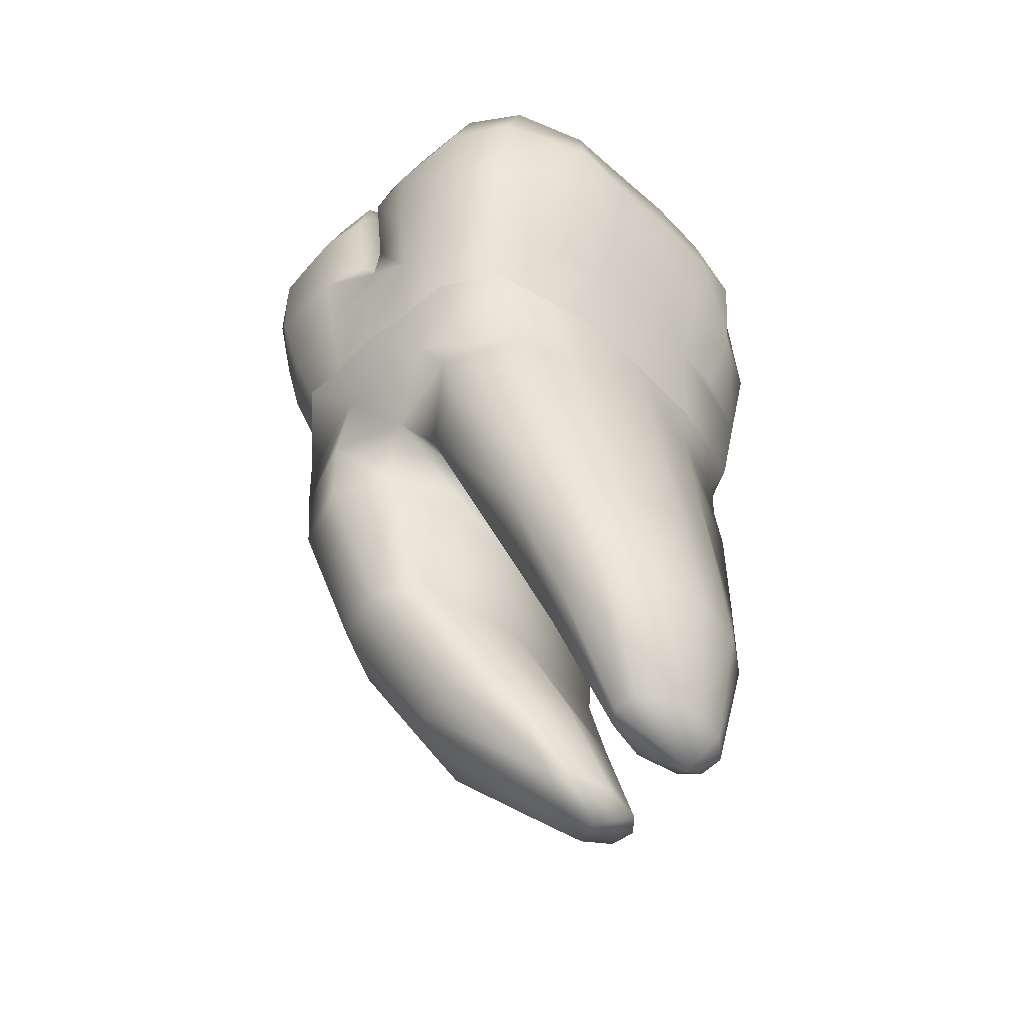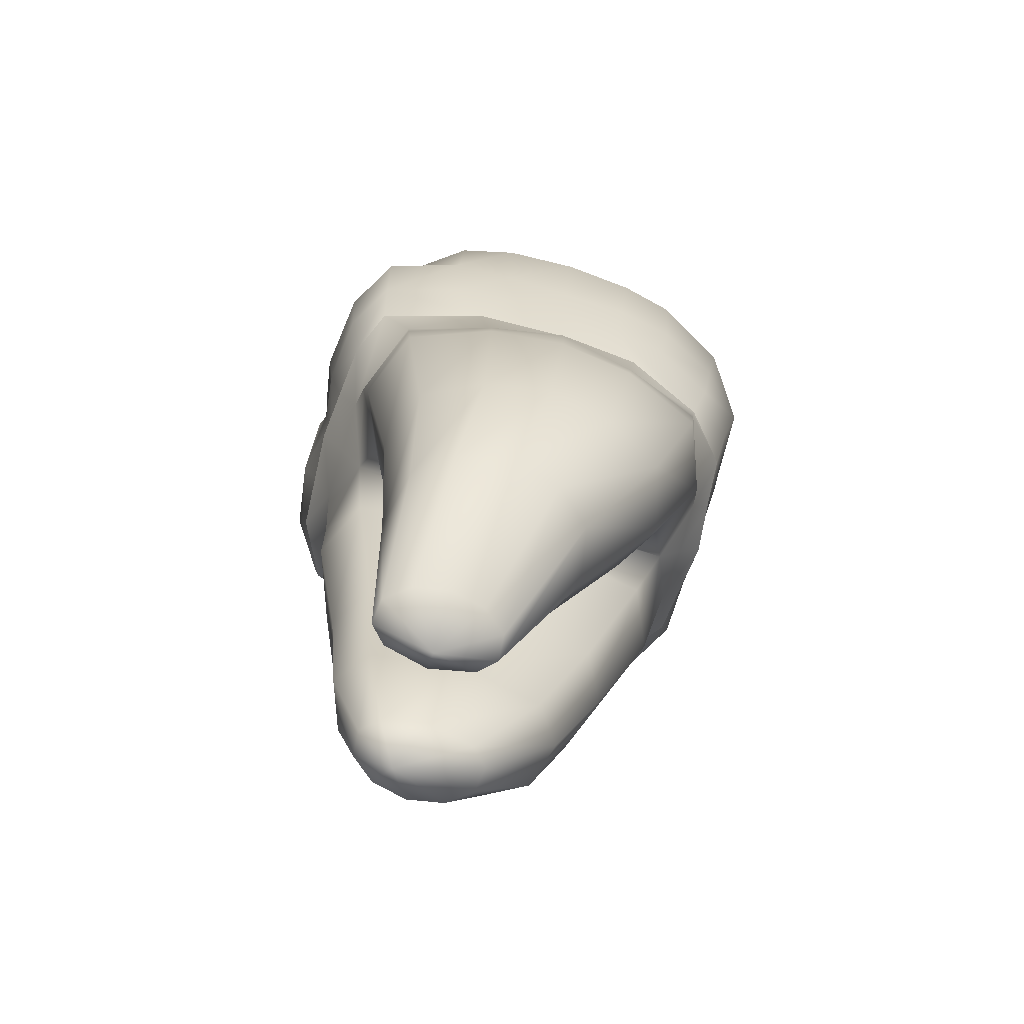
<metadata>
{"format":"obj","ext":"obj","renderer":"f3d","projection":"perspective","resolution":1024,"background":"white","views":[{"elev":-50.6,"azim":-136.0,"up":"+Y"},{"elev":-77.7,"azim":73.0,"up":"+Y"}]}
</metadata>
<code>
o cube1_B.013
v -0.01284 5.375 3.688
v -0.01284 4.815 4.195
v 0.3044 4.824 4.495
v 0.343 5.71 3.93
v -0.3687 5.71 3.93
v -0.3301 4.824 4.401
v -0.01284 2.98 4.293
v -0.3095 2.98 4.76
v -0.01284 2.527 4.646
v 0.2838 2.98 4.76
v -0.01284 5.692 3.367
v -0.3459 6.139 3.327
v -1.459 6.044 3.816
v -1.303 4.834 4.303
v 1.434 6.044 3.957
v 1.277 4.834 4.426
v 1.193 2.98 4.944
v -1.219 2.98 4.784
v 1.341 6.492 3.325
v 0.3202 6.139 3.327
v -0.01284 1.514 4.425
v -1.164 1.514 4.746
v 1.139 1.514 4.746
v -1.367 6.492 3.183
f 1 2 3 4
f 1 5 6 2
f 7 2 6 8
f 7 8 9
f 7 10 3 2
f 11 12 5 1
f 13 14 6 5
f 15 4 3 16
f 17 16 3 10
f 14 18 8 6
f 19 20 4 15
f 21 9 22
f 22 9 8 18
f 23 9 21
f 4 20 11 1
f 5 12 24 13
f 10 9 23 17
f 9 10 7
o cube1_Buildup.018
v 2.1 0.4128 0
v 0 -1.5 -0
v 2.1 -2.1 -0
v -2.6 0 0
v -2.6 -2.1 -0
f 25 26 27
f 28 26 25
f 29 26 28
o cube1_Cementum.018
v -3.457 -10.42 1.943
v -2.958 -10.42 1.991
v -2.916 -8.117 2.685
v -3.85 -8.117 2.323
v -3.249 -11.04 1.227
v -0.4625 -10.42 2.273
v -0.9775 -11.04 1.132
v -0.0929 -10.42 1.811
v 1.387 -8.117 2.411
v 0.3002 -8.117 2.638
v -0.9561 -10.42 2.322
v -3.457 -10.42 -0.3656
v -3.831 -10.42 0.1017
v -4.35 -8.117 -0.6649
v -3.851 -8.117 -1.539
v -0.4625 -10.42 -0.009222
v -0.9561 -10.42 -0.05777
v 1.386 -8.117 -1.07
v 1.968 -8.117 -0.3654
v -0.0929 -10.42 0.4527
v -3.192 0.03636 3.704
v -3.648 0.0172 1.817
v -3.606 -0.8747 1.653
v -3.069 -0.8747 3.306
v -0.01284 -2.067 3.461
v 1.064 -0.8747 3.958
v -0.01284 -0.8747 3.956
v -0.6785 -2.967 3.186
v -0.3348 -2.967 0.06671
v -0.01284 -2.067 7.9e-05
v -3.969 -10.42 0.7889
v -3.831 -10.42 1.476
v -4.35 -8.117 1.565
v -4.566 -8.117 0.4502
v 2.992 0.532 3.927
v 2.036 0.4148 4.318
v 3.043 -0.8747 3.306
v 0.04389 -10.42 1.132
v 2.22 -8.117 0.6703
v 1.969 -8.117 1.706
v -3.123 0.1919 -3.535
v -2.062 0.1232 -4.318
v -1.089 -0.8747 -3.956
v -3.122 -0.8747 -3.264
v -0.01284 -2.067 -3.432
v -0.01284 -0.8747 -4.001
v 1.62 -1.814 -3.783
v 0.6566 -2.967 -3.052
v 0.321 -2.967 0.06671
v -0.6785 -2.967 -3.052
v -1.646 -1.814 -3.781
v 2.966 0.2891 -3.465
v 3.621 0.5712 -1.816
v 3.581 -0.8747 -1.651
v 3.043 -0.8747 -3.303
v -0.01321 0.2027 4.48
v -1.023 0.1129 4.403
v -1.089 -0.8747 3.958
v 3.715 0.5578 0.000229
v 3.621 0.5712 1.817
v 3.581 -0.8747 1.653
v 3.902 -0.8747 0.001217
v -0.01321 -0.07917 -4.52
v -1.023 -0.04261 -4.403
v -3.741 0.003813 0.000229
v -3.927 -0.8747 0.001217
v -2.062 0.006594 4.318
v -3.091 -1.814 3.22
v -1.646 -1.814 3.781
v -3.606 -0.8747 -1.651
v -3.648 0.0172 -1.816
v -3.148 -1.814 -3.134
v -3.748 -1.814 -1.584
v 1.62 -1.814 3.864
v 3.123 -1.814 3.275
v 3.722 -1.814 -1.584
v 3.123 -1.814 -3.209
v 1.064 -0.8747 -3.956
v 2.036 0.1232 -4.318
v -4.051 -1.814 7.9e-05
v -3.748 -1.814 1.584
v 0.997 0.2392 4.403
v 3.722 -1.814 1.584
v 3.933 -1.289 7.9e-05
v -2.958 -10.42 -0.4128
v -1.278 -10.42 2.003
v -1.278 -10.42 0.2611
v -0.5266 -8.117 -0.8167
v 0.299 -8.117 -1.296
v 0.997 -0.04261 -4.403
v -2.641 -10.42 -0.09212
v -2.449 -10.42 0.7889
v -2.641 -10.42 1.67
v 0.6566 -2.967 3.219
v -1.468 -10.42 1.132
v -1.927 -8.117 0.444
v -2.214 -8.117 2.141
v -0.8606 -8.117 0.6716
v -0.5252 -8.117 2.16
v -4.185 -2.967 0.000781
v -3.884 -2.967 1.533
v 1.795 -2.967 3.735
v 3.162 -2.967 3.202
v 3.791 -2.967 -1.466
v 3.162 -2.967 -3.069
v 3.791 -2.967 1.599
v 3.974 -2.967 0.06671
v -1.84 -2.967 -3.598
v -3.239 -2.967 -3.069
v -3.239 -2.967 3.202
v -3.884 -2.967 -1.532
v -1.84 -2.967 3.732
v -2.486 -5.862 3.029
v -3.637 -5.862 2.651
v -2.917 -8.117 -1.796
v -4.201 -5.862 -1.104
v -3.637 -5.862 -2.262
v -4.201 -5.862 1.494
v -4.456 -5.862 0.1948
v -2.215 -8.117 -1.253
v 2.518 -5.862 2.66
v 1.317 -5.862 3.042
v 2.518 -5.862 -2.27
v 3.107 -5.862 -1.108
v 0.3513 -5.862 -2.128
v 1.316 -5.862 -2.652
v 3.374 -5.862 0.1947
v 3.108 -5.862 1.498
v 0.0263 -5.862 0.1953
v 0.3519 -5.862 2.72
v -1.257 -5.862 0.1941
v -1.568 -5.862 2.509
v 1.795 -2.967 -3.601
v -2.487 -5.862 -2.64
v -1.569 -5.862 -2.12
f 30 31 32 33
f 30 34 31
f 35 36 37
f 35 38 39 40
f 41 42 43 44
f 41 34 42
f 45 36 46
f 45 47 48 49
f 50 51 52 53
f 54 55 56
f 54 57 58 59
f 60 61 62 63
f 60 34 61
f 60 63 43 42
f 64 65 55 66
f 67 36 49
f 67 68 69 37
f 70 71 72 73
f 74 72 75
f 74 76 77
f 74 77 78 59
f 74 79 80
f 81 82 83 84
f 85 86 87 56
f 88 89 90 91
f 92 75 72 93
f 94 95 52 51
f 53 87 96 50
f 53 97 98 87
f 73 99 100 70
f 73 101 102 99
f 66 55 103 104
f 66 90 89 64
f 84 83 105 106
f 84 107 108 81
f 75 107 74
f 95 109 110 52
f 56 55 111 85
f 56 87 54
f 91 83 82 88
f 91 90 112 113
f 100 99 95 94
f 61 34 30
f 37 36 67
f 37 69 38 35
f 114 34 41
f 40 36 35
f 40 115 36
f 42 34 60
f 49 36 45
f 49 48 68 67
f 46 116 117 118
f 46 118 47 45
f 93 72 71
f 119 107 75 92
f 111 55 65
f 72 74 80
f 72 80 101 73
f 52 110 97 53
f 55 54 103
f 99 102 109 95
f 34 114 120
f 34 121 122
f 59 78 123 54
f 59 58 79 74
f 36 116 46
f 36 115 124
f 122 31 34
f 122 121 125 126
f 120 121 34
f 124 116 36
f 124 127 117 116
f 115 128 127 124
f 109 129 130 110
f 104 103 131 132
f 104 112 90 66
f 106 105 133 134
f 106 76 107 84
f 113 105 83 91
f 113 112 135 136
f 80 137 138 101
f 80 79 137
f 110 130 139 97
f 103 123 131
f 102 101 138 140
f 76 74 107
f 98 54 87
f 98 97 139 141
f 98 57 54
f 33 62 61 30
f 33 32 142 143
f 44 144 114 41
f 44 43 145 146
f 63 62 147 148
f 144 149 120 114
f 39 128 115 40
f 39 38 150 151
f 48 47 152 153
f 118 117 154 155
f 69 68 156 157
f 127 158 154 117
f 128 159 158 127
f 126 125 160 161
f 126 32 31 122
f 149 125 121 120
f 78 77 154 158
f 58 57 161 160
f 77 162 155 154
f 123 103 54
f 132 131 151 150
f 132 135 112 104
f 134 133 153 152
f 134 162 76 106
f 136 133 105 113
f 136 135 157 156
f 140 138 146 145
f 140 129 109 102
f 141 139 143 142
f 141 57 98
f 129 148 147 130
f 137 163 146 138
f 130 147 143 139
f 162 77 76
f 79 164 163 137
f 108 107 119
f 96 87 86
f 143 147 62 33
f 146 163 144 44
f 148 145 43 63
f 163 164 149 144
f 151 159 128 39
f 153 156 68 48
f 155 152 47 118
f 157 150 38 69
f 161 142 32 126
f 164 160 125 149
f 158 159 123 78
f 160 164 79 58
f 159 151 131 123
f 150 157 135 132
f 152 155 162 134
f 156 153 133 136
f 145 148 129 140
f 142 161 57 141
o cube1_D.018
v -4.896 5.088 -0.07354
v -4.776 5.239 1.384
v -4.28 5.537 1.214
v -4.407 5.55 -0.07354
v -5.018 4.165 0.001797
v -4.914 4.321 1.468
v -4.28 5.537 -1.502
v -4.776 5.239 -1.532
v -3.899 5.088 -0.07085
v -3.982 5.176 0.9029
v -3.57 5.375 0.3588
v -3.576 4.97 -0.03814
v -3.57 5.375 -0.5104
v -3.685 5.719 -1.4
v -3.982 5.176 -1.191
v -4.557 2.623 0.001797
v -4.546 2.696 1.384
v -4.144 1.514 0.001797
v -4.056 1.514 1.387
v -4.914 4.321 -1.464
v -4.546 2.696 -1.38
v -4.056 1.514 -1.384
v -3.649 5.719 1.075
f 165 166 167 168
f 165 169 170 166
f 165 168 171 172
f 173 168 167 174
f 173 175 176
f 173 177 178 179
f 180 181 170 169
f 180 182 183 181
f 172 184 169 165
f 169 184 185 180
f 185 186 182 180
f 174 187 175 173
f 179 171 168 173
f 179 178 171
f 167 187 174
f 176 177 173
o cube1_Enamel2.018
v -3.899 5.882 2.867
v -4.048 4.839 3.336
v -2.88 4.843 4.03
v -2.914 6.396 3.348
v -3.488 6.321 2.251
v -3.771 6.124 1.933
v -4.024 5.928 1.669
v -4.518 5.552 2.233
v 3.634 5.898 2.987
v 2.916 6.561 3.489
v 2.854 4.843 4.266
v 3.819 4.853 3.588
v -3.94 5.895 -3.829
v -3.547 6.313 -2.804
v -2.835 7.002 -3.122
v -2.857 6.157 -4.393
v -4.623 5.568 -2.51
v -4.126 5.928 -2.209
v -3.869 6.119 -2.54
v 3.909 5.894 -3.804
v 4.43 5.568 -2.51
v 4.643 4.587 -2.601
v 3.838 4.725 -4.126
v 2.936 6.159 -4.337
v 2.818 7.003 -3.197
v 3.643 6.332 -2.971
v -3.192 0.03636 3.704
v -2.062 0.006594 4.318
v -2.509 1.514 4.429
v -3.478 1.514 3.829
v -3.123 0.1919 -3.535
v -3.648 0.0172 -1.816
v -4.056 1.514 -1.384
v -3.967 1.514 -2.449
v -3.617 1.514 -4.021
v 2.966 0.2891 -3.465
v 3.322 1.514 -3.745
v 3.95 1.514 -2.449
v 4.04 1.514 -1.384
v 3.621 0.5712 -1.816
v 2.036 0.1232 -4.318
v 2.483 1.514 -4.515
v 3.715 0.5578 0.000229
v 4.128 1.514 0.001797
v 4.04 1.514 1.387
v 3.621 0.5712 1.817
v -0.01321 -0.07917 -4.52
v -1.023 -0.04261 -4.403
v -1.164 1.514 -4.679
v -0.01284 1.514 -4.668
v -3.741 0.003813 0.000229
v -3.648 0.0172 1.817
v -4.056 1.514 1.387
v -4.144 1.514 0.001797
v 3.843 2.98 4.172
v 2.764 2.98 4.78
v 2.483 1.514 4.617
v 3.452 1.514 4.065
v 3.62 2.98 -3.9
v 4.229 2.873 -2.616
v -3.869 2.98 3.871
v -2.79 2.98 4.582
v -3.856 3.001 -4.306
v -4.496 2.873 -2.616
v -4.836 4.587 -2.601
v -3.965 4.745 -4.287
v -4.776 5.239 1.384
v -4.28 5.537 1.214
v 4.75 5.239 1.384
v 4.365 5.568 2.362
v 4.578 4.587 2.605
v 4.889 4.321 1.468
v -4.776 5.239 -1.532
v -4.28 5.537 -1.502
v 4.75 5.239 -1.532
v 4.889 4.321 -1.464
v 2.854 4.717 -4.782
v -4.742 4.573 2.493
v -4.496 2.873 2.62
v -2.88 4.717 -4.933
v -2.79 2.98 -4.893
v -4.546 2.696 -1.38
v -4.914 4.321 -1.464
v -4.914 4.321 1.468
v -4.546 2.696 1.384
v 3.95 1.514 2.453
v 2.992 0.532 3.927
v 4.446 2.696 1.384
v 4.378 2.873 2.62
v 4.446 2.696 -1.38
v 3.378 6.471 2.468
v 2.809 7.002 2.598
v 3.256 6.49 1.974
v 3.89 6.133 -2.604
v 4.138 5.934 -2.237
v -3.291 6.477 -2.386
v 4.198 5.536 1.309
v 3.958 5.927 1.866
v 3.645 5.717 1.164
v -3.685 5.719 -1.4
v -1.459 6.044 3.816
v -1.303 4.834 4.303
v 1.434 6.044 3.957
v 1.277 4.834 4.426
v 1.434 6.044 -4.49
v 1.35 6.492 -3.49
v 0.997 -0.04261 -4.403
v 1.139 1.514 -4.679
v -1.219 2.98 4.784
v 1.193 2.98 -4.886
v 2.764 2.98 -4.818
v -1.303 4.708 -4.987
v -1.219 2.98 -4.886
v 1.193 2.98 4.944
v 1.277 4.708 -4.987
v -1.367 6.492 -3.415
v -1.459 6.044 -4.49
v 1.3 6.532 -3.215
v -1.367 6.492 3.183
v -1.17 6.533 2.751
v -2.835 7.002 2.41
v -3.967 1.514 2.453
v -2.509 1.514 -4.58
v -2.062 0.1232 -4.318
v 2.036 0.4148 4.318
v 1.139 1.514 4.746
v 3.72 6.124 2.176
v 4.254 5.537 -1.502
v -3.649 5.719 1.075
v -3.533 5.979 1.532
v 3.64 5.719 -1.38
v 3.652 5.988 -2.203
v 3.52 5.982 1.879
v -3.631 5.975 -2.139
v 2.101 6.651 1.782
v 1.05 6.533 2.772
v 1.341 6.492 3.325
v 1.708 6.631 2.017
v 1.315 6.612 2.253
v -2.127 6.651 -2.089
v -1.362 6.528 -3.178
v -1.781 6.703 -3.069
v -1.854 6.631 -2.355
v -1.582 6.611 -2.62
v 3.312 6.491 -2.45
v 1.765 6.703 -3.145
v 1.565 6.611 -2.696
v 1.838 6.631 -2.43
v 2.111 6.651 -2.164
v -3.193 6.482 1.779
v -1.435 6.612 2.231
v -1.907 6.628 2.017
v -2.379 6.645 1.802
v -1.164 1.514 4.746
v 3.363 5.42 1.194
v -3.39 5.416 -1.458
v -1.958 6.029 1.011
v -2.95 5.941 1.025
v -1.27 6.087 1.092
v 1.806 6.032 1.001
v 1.108 6.09 1.106
v -1.87 6.044 -1.418
v -1.208 6.104 -1.425
v 1.834 6.038 -1.382
v 2.976 5.944 -1.395
v 1.2 6.097 -1.449
v -2.999 5.939 -1.402
v 1.281 6.3 -2.795
v 1.248 6.359 -2.274
v 2.968 5.945 1.123
v -1.159 6.312 2.331
v -1.14 6.252 1.824
v -3.34 5.421 1.099
v 3.407 5.437 -1.432
v -1.276 6.204 -2.322
v -1.432 6.31 -2.888
v 0.9857 6.287 1.811
v 1.047 6.315 2.379
f 188 189 190 191
f 188 192 193 194 195
f 196 197 198 199
f 200 201 202 203
f 200 204 205 206 201
f 207 208 209 210
f 207 211 212 213
f 214 215 216 217
f 218 219 220 221 222
f 223 224 225 226 227
f 223 228 229 224
f 230 231 232 233
f 234 235 236 237
f 238 239 240 241
f 242 199 198 243
f 242 243 244 245
f 246 210 209 247
f 246 247 225 224
f 248 249 190 189
f 250 251 252 253
f 254 195 194 255
f 256 257 258 259
f 260 261 205 204
f 262 263 209 208
f 199 258 257 196
f 210 264 211 207
f 189 265 266 248
f 253 252 204 200
f 253 267 268 250
f 269 270 252 251
f 271 272 266 265
f 233 232 273 245 274
f 227 226 231 230
f 275 276 273 232
f 263 277 247 209
f 259 258 276 275
f 278 279 197 196
f 278 280 279
f 213 281 282 208 207
f 201 283 202
f 284 285 257 256
f 284 286 285
f 261 287 205
f 288 191 190 289
f 290 291 198 197
f 292 293 212 211
f 294 295 229 228
f 296 289 190 249
f 297 298 229 295
f 299 300 268 267
f 291 301 243 198
f 302 264 298 297
f 303 304 203 202
f 293 305 212
f 306 307 308
f 217 309 240 239 214
f 217 216 249 248
f 222 221 251 250
f 222 310 311 218
f 237 295 294 234
f 241 220 219 238
f 245 273 276 242
f 245 244 312 274
f 224 229 298 246
f 240 309 266 272
f 226 225 247 277
f 236 310 268 300
f 313 244 243 301
f 195 265 189 188
f 257 285 314 278 196
f 276 258 199 242
f 266 309 217 248
f 204 252 270 260
f 208 282 315 262
f 251 221 220 269
f 265 195 254 271
f 194 316 255
f 194 317 316
f 282 318 315
f 282 319 318
f 285 320 314
f 205 321 206
f 279 280 322
f 279 323 324
f 279 325 326
f 202 283 327
f 202 328 303
f 202 329 328
f 202 330 331
f 212 332 213
f 212 333 334
f 212 335 336
f 308 191 288 306
f 308 337 192
f 308 307 338
f 308 339 340
f 191 308 192 188
f 203 267 253 200
f 298 264 210 246
f 268 310 222 250
f 197 279 324 290
f 211 264 302 292
f 311 310 236 235
f 249 216 341 296
f 267 203 304 299
f 286 320 285
f 286 342 320
f 287 321 205
f 287 343 321
f 340 337 308
f 340 344 345 337
f 340 339 346 344
f 322 347 348 325
f 322 325 279
f 327 349 350 330
f 327 330 202
f 336 332 212
f 336 351 352 332
f 336 335 353 351
f 283 321 343 354
f 283 354 349 327
f 332 319 281 213
f 355 356 334
f 280 320 342 357
f 280 357 347 322
f 337 317 193 192
f 337 345 317
f 358 359 338
f 314 320 280 278
f 206 321 283 201
f 193 317 194
f 281 319 282
f 317 345 360
f 319 332 352 361
f 331 329 202
f 331 362 363
f 331 330 350 362
f 326 323 279
f 326 364 365
f 326 325 348 364
f 334 333 355
f 334 356 353 335
f 338 307 358
f 338 359 346 339
f 305 333 212
f 328 329 363
f 323 326 365
f 329 331 363
f 333 305 355
f 339 308 338
f 335 212 334
f 361 318 319
f 360 316 317
o cube1_L.018
v -0.01284 5.375 -4.334
v -0.01284 5.692 -3.542
v 0.3202 6.139 -3.54
v 0.343 5.71 -4.576
v -0.3687 5.71 -4.576
v -0.3459 6.139 -3.54
v -0.01284 2.98 -4.178
v -0.3095 2.98 -4.645
v -0.3301 4.698 -4.868
v -0.01284 4.689 -4.568
v -0.01284 2.527 -4.531
v 0.3044 4.698 -4.868
v 0.2838 2.98 -4.645
v -1.459 6.044 -4.49
v -1.367 6.492 -3.415
v 1.434 6.044 -4.49
v 1.35 6.492 -3.49
v 1.193 2.98 -4.886
v 1.139 1.514 -4.679
v -1.219 2.98 -4.886
v -1.303 4.708 -4.987
v -0.01284 1.514 -4.668
v -1.164 1.514 -4.679
v 1.277 4.708 -4.987
f 366 367 368 369
f 366 370 371 367
f 372 373 374 375
f 372 376 373
f 375 374 370 366
f 375 377 378 372
f 379 380 371 370
f 381 369 368 382
f 383 384 376 378
f 385 386 374 373
f 387 388 376
f 369 377 375 366
f 370 374 386 379
f 378 377 389 383
f 378 376 372
f 373 376 388 385
f 377 369 381 389
f 376 384 387
o cube1_M.018
v 4.871 5.088 -0.07354
v 4.75 5.239 1.384
v 4.889 4.321 1.468
v 4.993 4.165 0.001797
v 4.889 4.321 -1.464
v 4.75 5.239 -1.532
v 4.381 5.55 -0.07354
v 4.198 5.536 1.309
v 3.857 5.088 -0.07311
v 3.9 5.175 0.9978
v 3.483 5.374 0.3615
v 3.645 5.717 1.164
v 3.489 4.969 -0.03544
v 4.457 2.623 0.001797
v 4.446 2.696 1.384
v 4.04 1.514 1.387
v 4.128 1.514 0.001797
v 4.446 2.696 -1.38
v 4.254 5.537 -1.502
v 3.956 5.176 -1.191
v 3.64 5.719 -1.38
v 3.483 5.374 -0.5077
v 4.04 1.514 -1.384
f 390 391 392 393
f 390 393 394 395
f 390 396 397 391
f 398 399 397 396
f 398 400 401 399
f 398 402 400
f 403 404 405 406
f 403 407 394 393
f 395 408 396 390
f 393 392 404 403
f 409 410 411 398
f 399 401 397
f 396 408 409 398
f 408 410 409
f 406 412 407 403
f 411 402 398
o cube1_O.013
v -0.01284 4.192 -0.07354
v 0.3017 5.271 0.2923
v 1.511 5.414 0.2208
v 1.42 4.948 -0.07354
v -0.3274 5.271 -0.4394
v -1.536 5.414 -0.3679
v -1.446 4.948 -0.07354
v 0.3017 5.271 -0.4394
v 0.2744 5.746 -1.155
v -0.01284 5.108 -1.357
v -0.3274 5.271 0.2923
v -0.3 5.746 1.008
v -0.01284 5.108 1.21
v -0.01284 5.692 3.367
v -0.2908 5.745 1.895
v -0.3459 6.139 3.327
v -0.01284 5.692 -3.542
v 0.2651 5.745 -2.042
v 0.3202 6.139 -3.54
v 3.022 4.851 0.001797
v 2.681 5.401 -0.4184
v 1.511 5.414 -0.3679
v -3.048 4.851 0.001797
v -2.706 5.401 0.2713
v -1.536 5.414 0.2208
v 0.2744 5.746 1.008
v -0.3 5.746 -1.155
v -2.706 5.401 -0.4184
v -2.999 5.939 -1.402
v -3.39 5.416 -1.458
v -3.576 4.97 -0.03814
v -3.57 5.375 0.3588
v 3.483 5.374 0.3615
v 3.489 4.969 -0.03544
v 2.681 5.401 0.2713
v 2.968 5.945 1.123
v 3.363 5.42 1.194
v 2.976 5.944 -1.395
v 1.834 6.038 -1.382
v -2.95 5.941 1.025
v -1.958 6.029 1.011
v -1.208 6.104 -1.425
v -1.87 6.044 -1.418
v 1.341 6.492 3.325
v 1.05 6.533 2.772
v 0.2651 5.745 1.895
v 0.3202 6.139 3.327
v -1.367 6.492 -3.415
v -1.362 6.528 -3.178
v -0.2908 5.745 -2.042
v -0.3459 6.139 -3.54
v 1.35 6.492 -3.49
v 1.3 6.532 -3.215
v -1.367 6.492 3.183
v -1.17 6.533 2.751
v 3.645 5.717 1.164
v -3.57 5.375 -0.5104
v -3.685 5.719 -1.4
v 3.64 5.719 -1.38
v 3.407 5.437 -1.432
v 3.483 5.374 -0.5077
v -3.649 5.719 1.075
v -3.34 5.421 1.099
v -1.432 6.31 -2.888
v 1.047 6.315 2.379
v 1.108 6.09 1.106
v 1.806 6.032 1.001
v 1.2 6.097 -1.449
v 1.248 6.359 -2.274
v -1.27 6.087 1.092
v -1.14 6.252 1.824
v -1.276 6.204 -2.322
v 0.9857 6.287 1.811
v 1.281 6.3 -2.795
v -1.159 6.312 2.331
f 413 414 415 416
f 413 417 418 419
f 413 420 421 422
f 413 423 424 425
f 426 425 427 428
f 429 422 430 431
f 416 432 433 434
f 416 434 420 413
f 419 435 436 437
f 419 437 423 413
f 425 438 414 413
f 422 439 417 413
f 435 440 441 442
f 435 443 444
f 432 445 446
f 432 447 448 449
f 434 433 450 451
f 437 436 452 453
f 415 447 432 416
f 418 417 454 455
f 418 440 435 419
f 456 457 458 459
f 460 461 462 463
f 464 431 430 465
f 466 428 427 467
f 445 432 449 468
f 469 435 442 470
f 469 443 435
f 471 472 432 473
f 474 475 435 444
f 476 422 462 461
f 477 425 458 457
f 414 478 479 415
f 420 480 481 421
f 423 482 483 424
f 433 432 472 450
f 436 435 475 452
f 439 422 476 484
f 439 484 454 417
f 438 425 477 485
f 438 485 478 414
f 459 458 425 426
f 463 462 422 429
f 465 430 422 486
f 467 427 425 487
f 481 486 422 421
f 451 480 420 434
f 455 441 440 418
f 483 487 425 424
f 479 448 447 415
f 453 482 423 437
f 446 473 432
o cube1_V.018
v -0.01321 0.2027 4.48
v -0.01284 1.514 4.425
v -1.164 1.514 4.746
v -1.023 0.1129 4.403
v -2.509 1.514 4.429
v -2.062 0.006594 4.318
v 0.997 0.2392 4.403
v 1.139 1.514 4.746
v 2.036 0.4148 4.318
v 2.483 1.514 4.617
f 488 489 490 491
f 491 490 492 493
f 494 495 489 488
f 496 497 495 494
o cube1_default.016
v 2.1 -2.1 -0
v 0 -1.5 -0
v 2.1 0.4128 0
v -2.6 0 0
v -2.6 -2.1 -0
f 498 499 500
f 500 499 501
f 501 499 502

</code>
